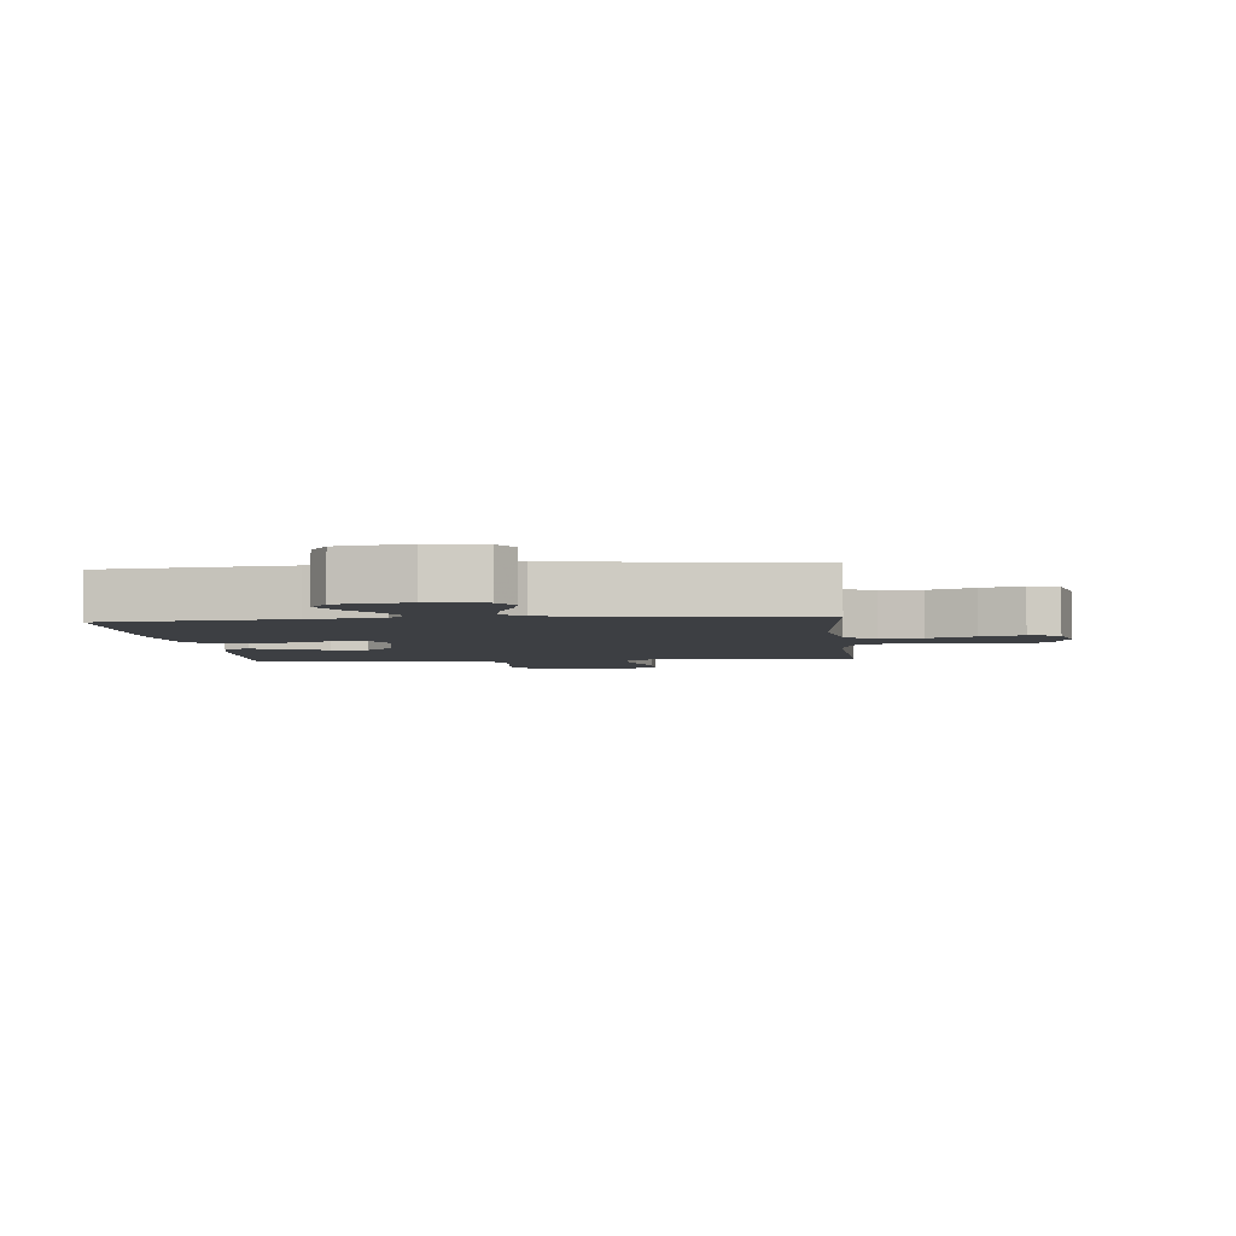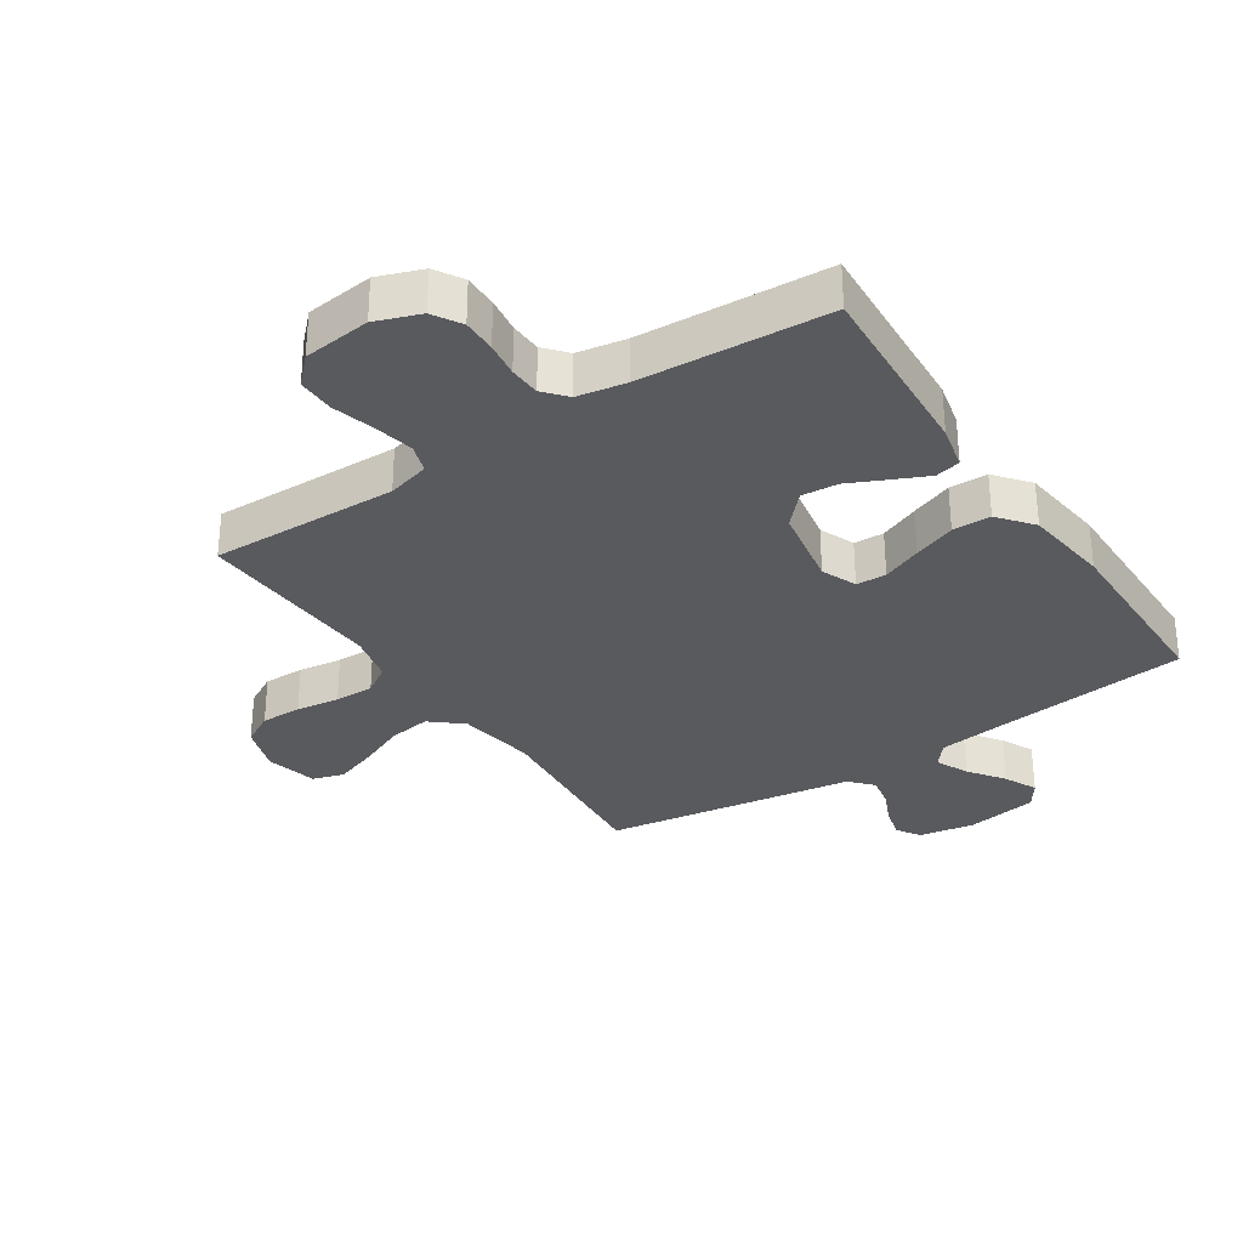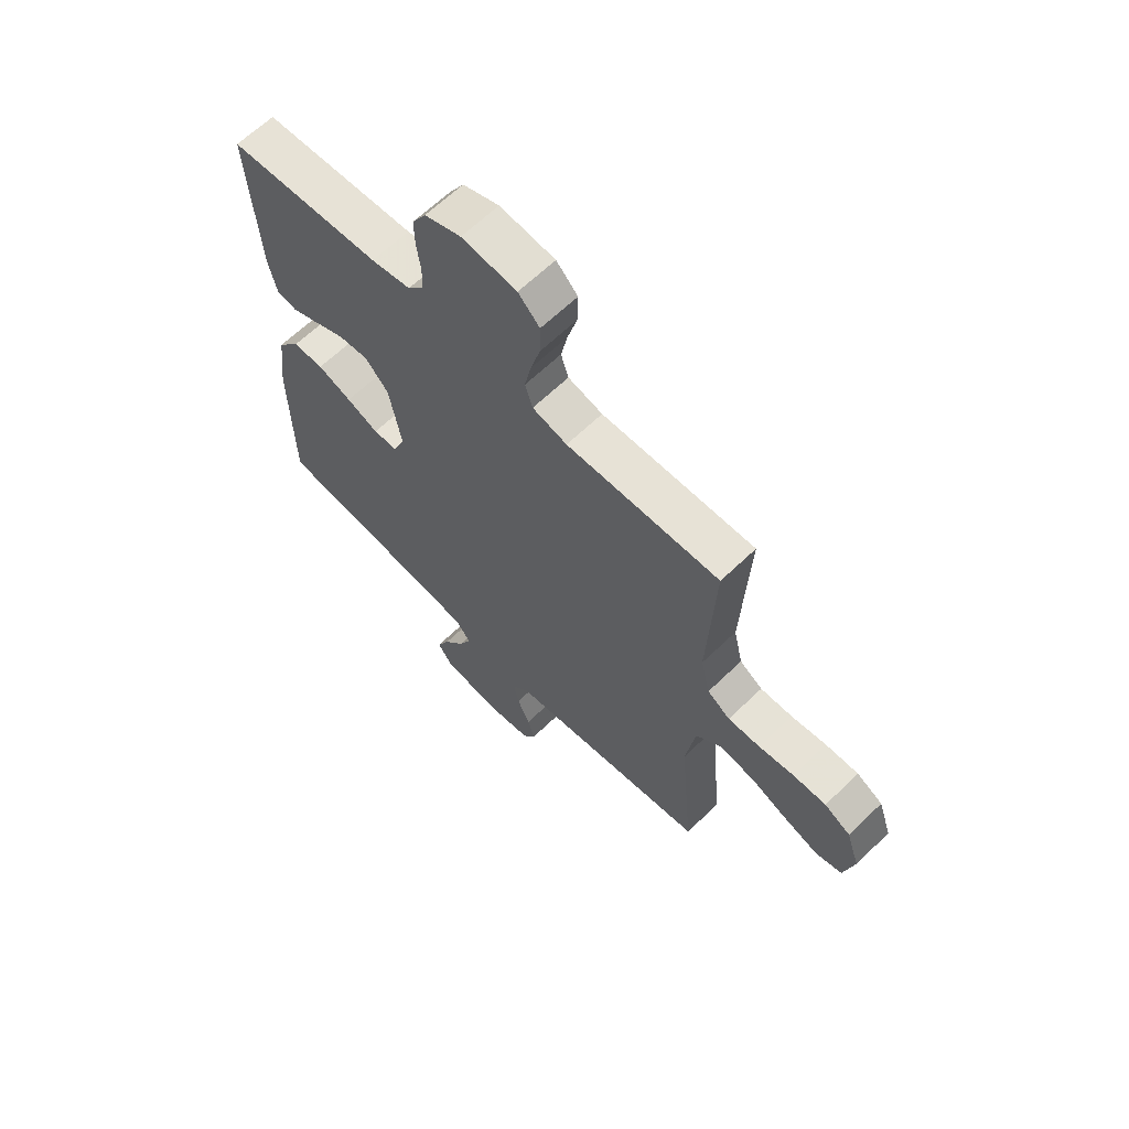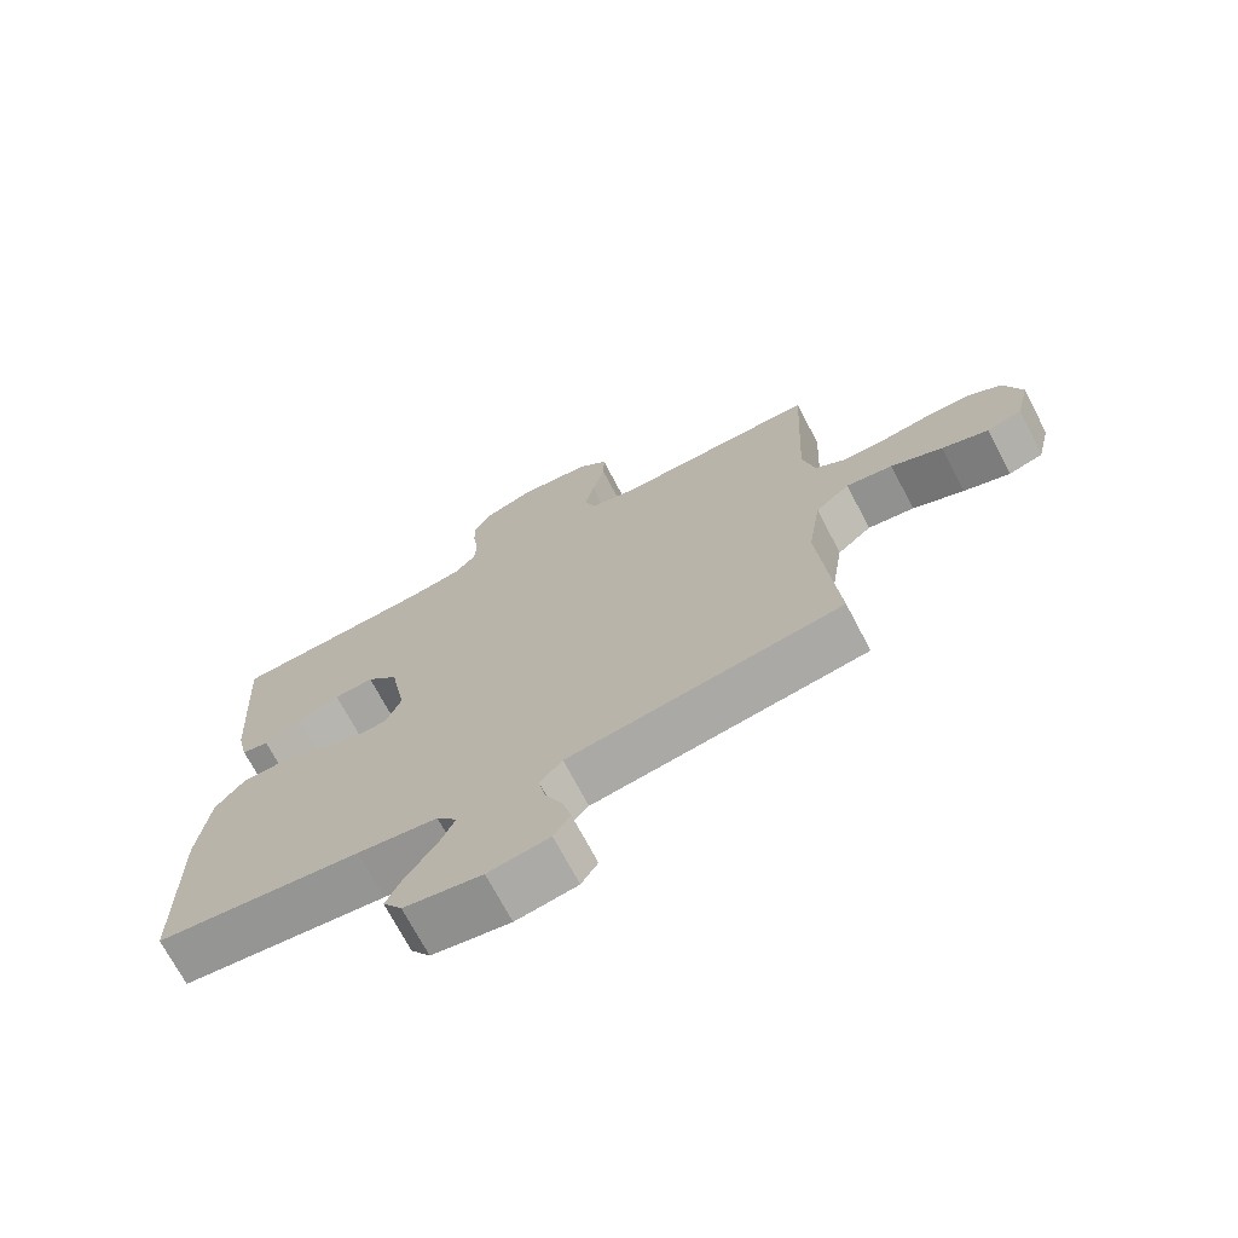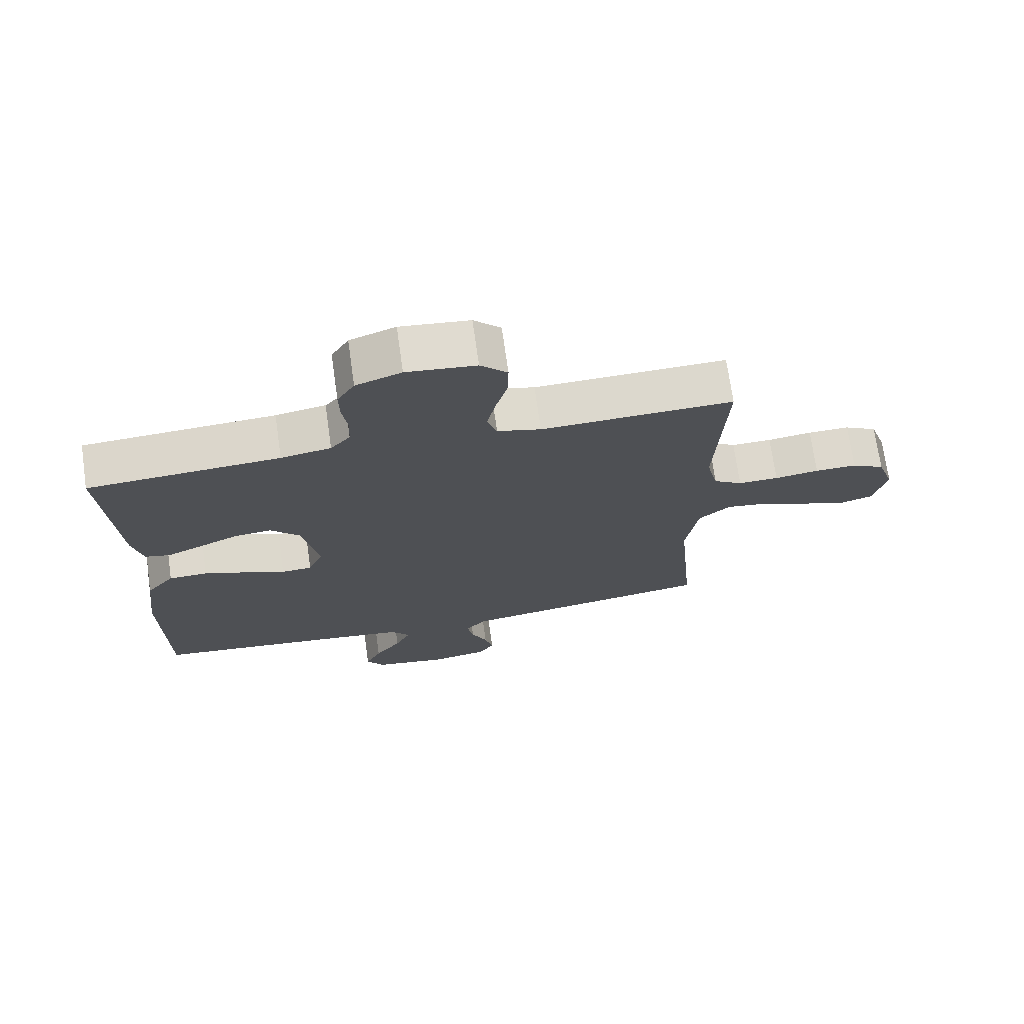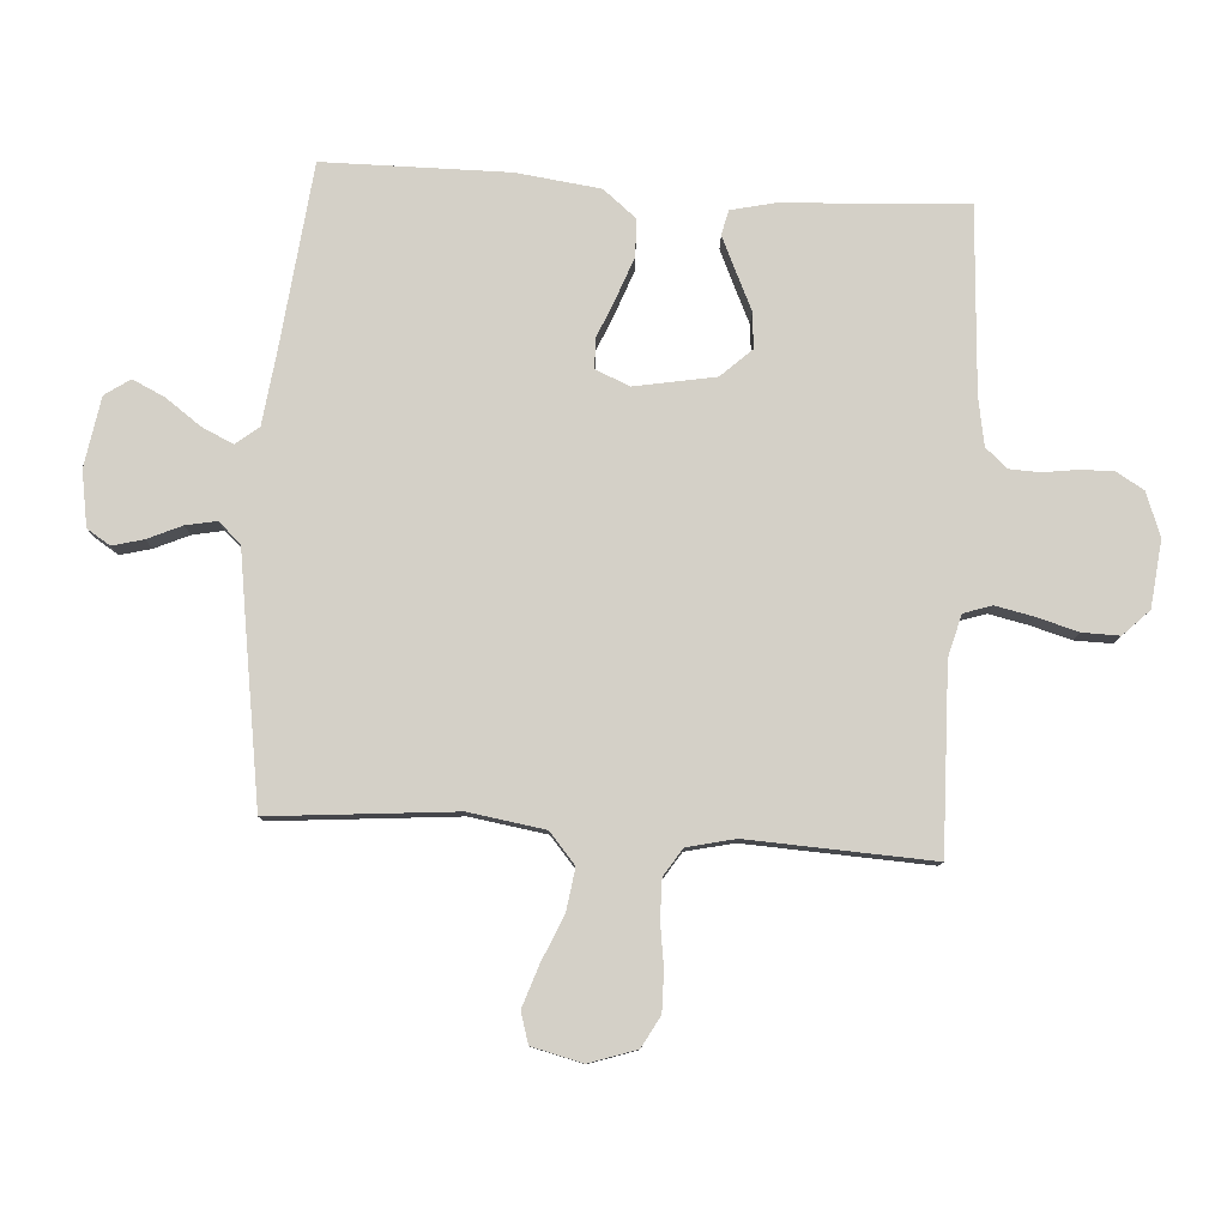
<metadata>
{"format":"obj","ext":"obj","renderer":"f3d","projection":"perspective","resolution":1024,"background":"white","views":[{"elev":-3.9,"azim":-174.3,"up":"+Y"},{"elev":-31.6,"azim":33.6,"up":"+Y"},{"elev":64.2,"azim":-134.2,"up":"+Z"},{"elev":-71.2,"azim":-152.3,"up":"+Z"},{"elev":71.8,"azim":171.9,"up":"+Z"},{"elev":79.9,"azim":-86.2,"up":"+Y"}]}
</metadata>
<code>
v 0.5 0.07 0.5
v 0.481 0.07 0.2
v 0.465 0.07 0.13
v 0.425 0.07 0.121
v 0.37 0.07 0.146
v 0.308 0.07 0.175
v 0.25 0.07 0.18
v 0.204 0.07 0.131
v 0.18 0.07 0
v 0.203 0.07 -0.056
v 0.251 0.07 -0.058
v 0.314 0.07 -0.032
v 0.381 0.07 -0.007
v 0.442 0.07 -0.008
v 0.486 0.07 -0.063
v 0.503 0.07 -0.2
v 0.5 0.07 -0.5
v 0.2 0.07 -0.533
v 0.082 0.07 -0.548
v 0.052 0.07 -0.585
v 0.076 0.07 -0.637
v 0.117 0.07 -0.694
v 0.142 0.07 -0.747
v 0.114 0.07 -0.788
v 0 0.07 -0.807
v -0.09 0.07 -0.792
v -0.114 0.07 -0.754
v -0.101 0.07 -0.704
v -0.076 0.07 -0.648
v -0.066 0.07 -0.598
v -0.099 0.07 -0.561
v -0.2 0.07 -0.546
v -0.5 0.07 -0.5
v -0.473 0.07 -0.2
v -0.492 0.07 -0.076
v -0.542 0.07 -0.033
v -0.61 0.07 -0.043
v -0.685 0.07 -0.075
v -0.753 0.07 -0.098
v -0.803 0.07 -0.083
v -0.823 0.07 0
v -0.797 0.07 0.077
v -0.746 0.07 0.105
v -0.681 0.07 0.104
v -0.612 0.07 0.094
v -0.549 0.07 0.093
v -0.504 0.07 0.122
v -0.486 0.07 0.2
v -0.5 0.07 0.5
v -0.2 0.07 0.492
v -0.132 0.07 0.51
v -0.117 0.07 0.556
v -0.13 0.07 0.618
v -0.149 0.07 0.686
v -0.15 0.07 0.746
v -0.108 0.07 0.788
v 0 0.07 0.8
v 0.071 0.07 0.774
v 0.098 0.07 0.729
v 0.097 0.07 0.675
v 0.089 0.07 0.619
v 0.091 0.07 0.569
v 0.122 0.07 0.533
v 0.2 0.07 0.519
v 0.5 0 0.5
v 0.481 0 0.2
v 0.465 0 0.13
v 0.425 0 0.121
v 0.37 0 0.146
v 0.308 0 0.175
v 0.25 0 0.18
v 0.204 0 0.131
v 0.18 0 0
v 0.203 0 -0.056
v 0.251 0 -0.058
v 0.314 0 -0.032
v 0.381 0 -0.007
v 0.442 0 -0.008
v 0.486 0 -0.063
v 0.503 0 -0.2
v 0.5 0 -0.5
v 0.2 0 -0.533
v 0.082 0 -0.548
v 0.052 0 -0.585
v 0.076 0 -0.637
v 0.117 0 -0.694
v 0.142 0 -0.747
v 0.114 0 -0.788
v 0 0 -0.807
v -0.09 0 -0.792
v -0.114 0 -0.754
v -0.101 0 -0.704
v -0.076 0 -0.648
v -0.066 0 -0.598
v -0.099 0 -0.561
v -0.2 0 -0.546
v -0.5 0 -0.5
v -0.473 0 -0.2
v -0.492 0 -0.076
v -0.542 0 -0.033
v -0.61 0 -0.043
v -0.685 0 -0.075
v -0.753 0 -0.098
v -0.803 0 -0.083
v -0.823 0 0
v -0.797 0 0.077
v -0.746 0 0.105
v -0.681 0 0.104
v -0.612 0 0.094
v -0.549 0 0.093
v -0.504 0 0.122
v -0.486 0 0.2
v -0.5 0 0.5
v -0.2 0 0.492
v -0.132 0 0.51
v -0.117 0 0.556
v -0.13 0 0.618
v -0.149 0 0.686
v -0.15 0 0.746
v -0.108 0 0.788
v 0 0 0.8
v 0.071 0 0.774
v 0.098 0 0.729
v 0.097 0 0.675
v 0.089 0 0.619
v 0.091 0 0.569
v 0.122 0 0.533
v 0.2 0 0.519
f 58 59 60 61
f 58 61 62
f 57 58 62
f 56 57 62
f 53 54 55 56
f 52 53 56 62
f 51 52 62 63
f 48 49 50
f 47 48 50 51
f 42 43 44 45
f 42 45 46
f 41 42 46
f 40 41 46
f 37 38 39 40
f 37 40 46 47
f 31 32 33 34
f 31 34 35
f 30 31 35
f 26 27 28 29
f 26 29 30
f 25 26 30
f 24 25 30
f 21 22 23 24
f 20 21 24 30
f 19 20 30 35
f 15 16 17 18
f 11 12 13 14
f 11 14 15 18
f 3 4 5 6
f 1 2 3 6
f 64 1 6 7
f 63 64 7 8
f 51 63 8 9
f 36 37 47 51
f 36 51 9 10
f 18 19 35 36
f 10 11 18 36
f 125 124 123 122
f 126 125 122
f 126 122 121
f 126 121 120
f 120 119 118 117
f 126 120 117 116
f 127 126 116 115
f 114 113 112
f 115 114 112 111
f 109 108 107 106
f 110 109 106
f 110 106 105
f 110 105 104
f 104 103 102 101
f 111 110 104 101
f 98 97 96 95
f 99 98 95
f 99 95 94
f 93 92 91 90
f 94 93 90
f 94 90 89
f 94 89 88
f 88 87 86 85
f 94 88 85 84
f 99 94 84 83
f 82 81 80 79
f 78 77 76 75
f 82 79 78 75
f 70 69 68 67
f 70 67 66 65
f 71 70 65 128
f 72 71 128 127
f 73 72 127 115
f 115 111 101 100
f 74 73 115 100
f 100 99 83 82
f 100 82 75 74
f 1 65 66 2
f 2 66 67 3
f 3 67 68 4
f 4 68 69 5
f 5 69 70 6
f 6 70 71 7
f 7 71 72 8
f 8 72 73 9
f 9 73 74 10
f 10 74 75 11
f 11 75 76 12
f 12 76 77 13
f 13 77 78 14
f 14 78 79 15
f 15 79 80 16
f 16 80 81 17
f 17 81 82 18
f 18 82 83 19
f 19 83 84 20
f 20 84 85 21
f 21 85 86 22
f 22 86 87 23
f 23 87 88 24
f 24 88 89 25
f 25 89 90 26
f 26 90 91 27
f 27 91 92 28
f 28 92 93 29
f 29 93 94 30
f 30 94 95 31
f 31 95 96 32
f 32 96 97 33
f 33 97 98 34
f 34 98 99 35
f 35 99 100 36
f 36 100 101 37
f 37 101 102 38
f 38 102 103 39
f 39 103 104 40
f 40 104 105 41
f 41 105 106 42
f 42 106 107 43
f 43 107 108 44
f 44 108 109 45
f 45 109 110 46
f 46 110 111 47
f 47 111 112 48
f 48 112 113 49
f 49 113 114 50
f 50 114 115 51
f 51 115 116 52
f 52 116 117 53
f 53 117 118 54
f 54 118 119 55
f 55 119 120 56
f 56 120 121 57
f 57 121 122 58
f 58 122 123 59
f 59 123 124 60
f 60 124 125 61
f 61 125 126 62
f 62 126 127 63
f 63 127 128 64
f 64 128 65 1

</code>
